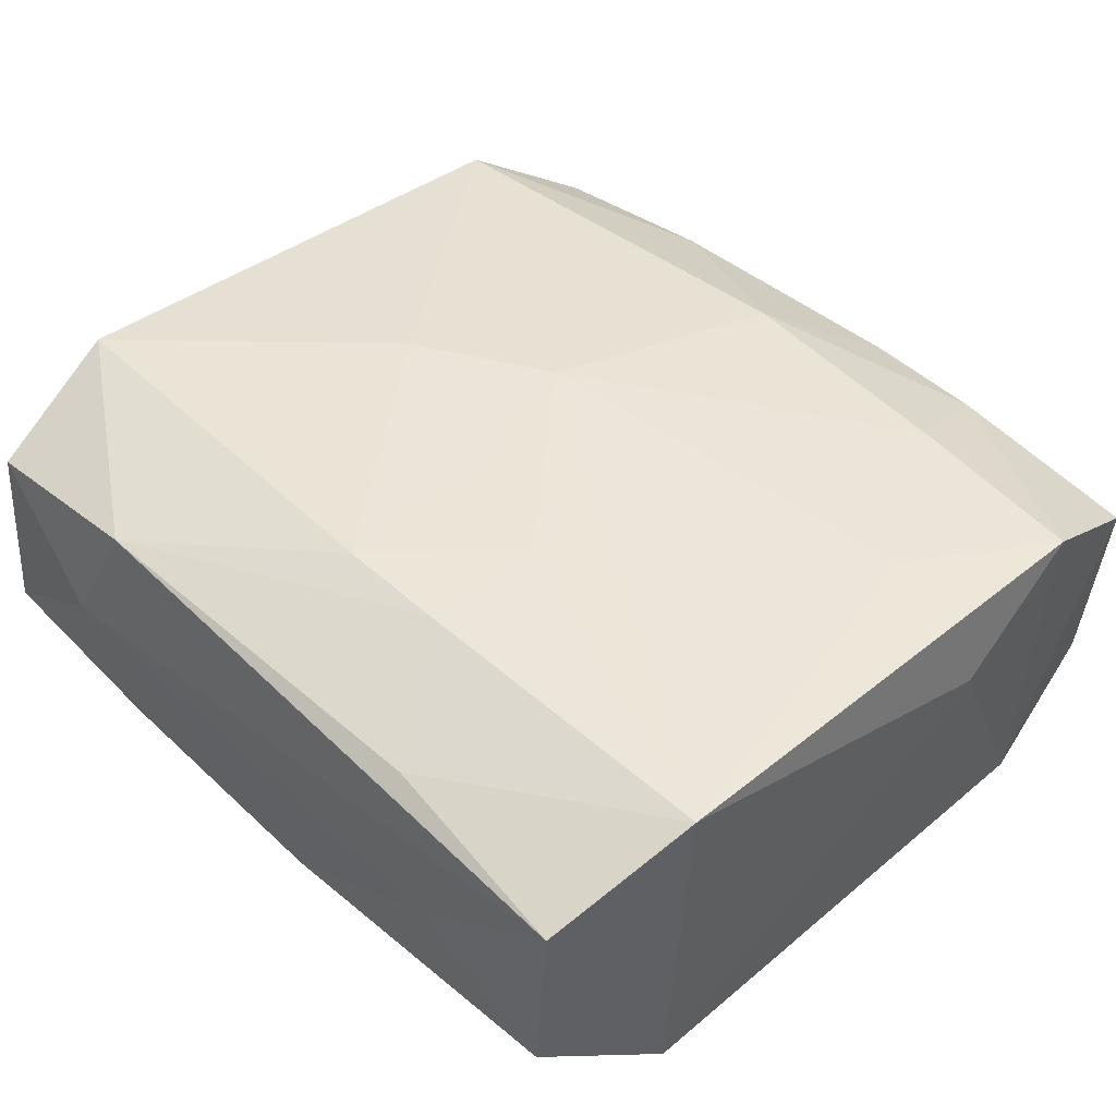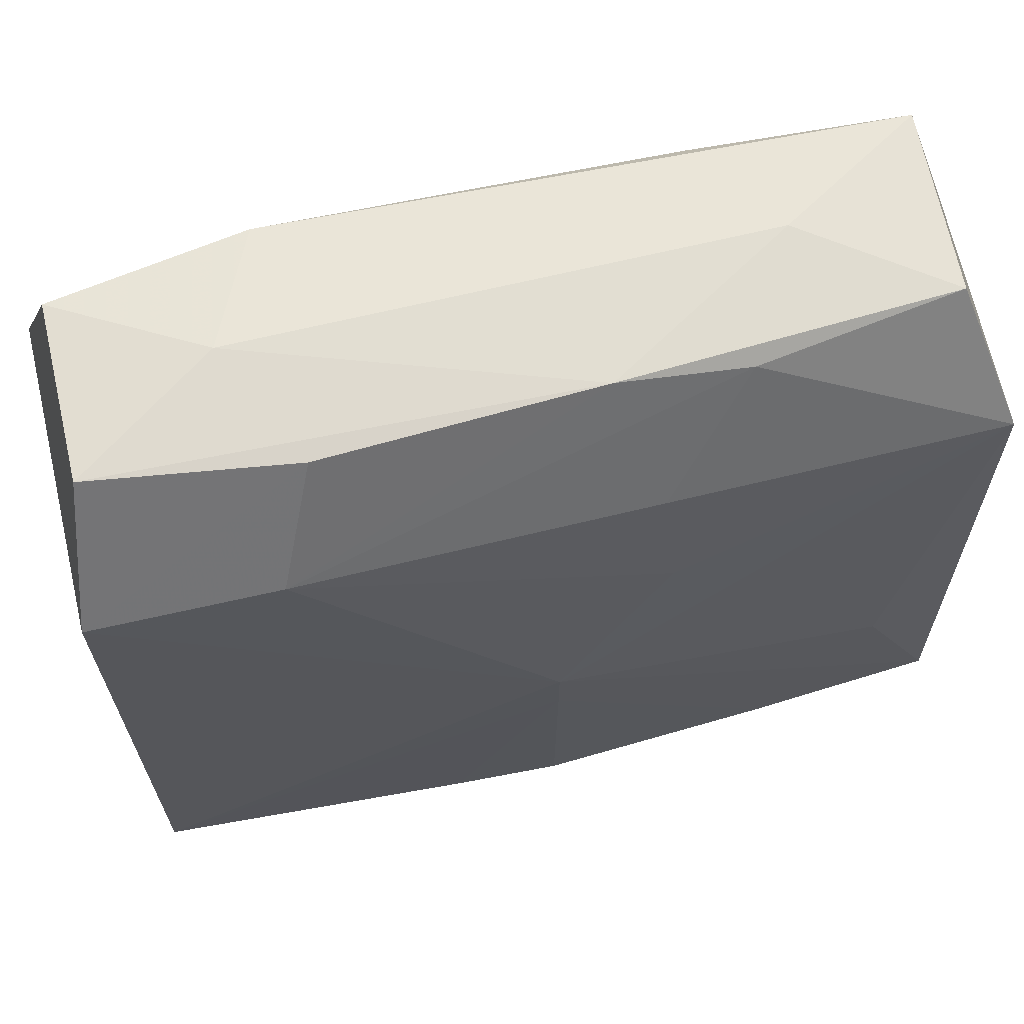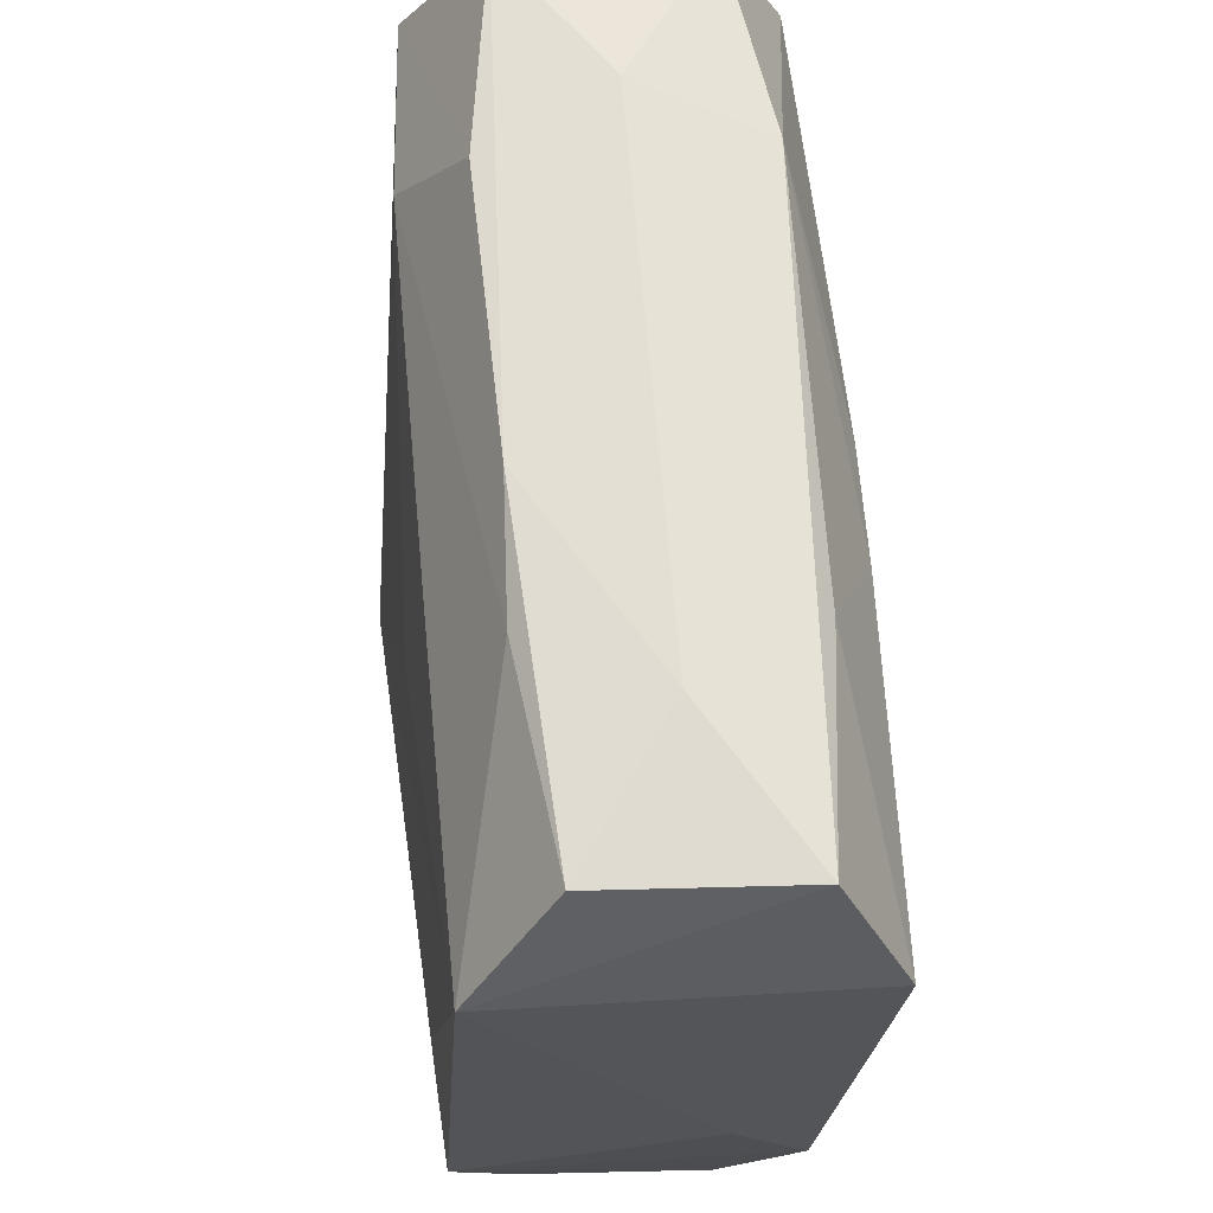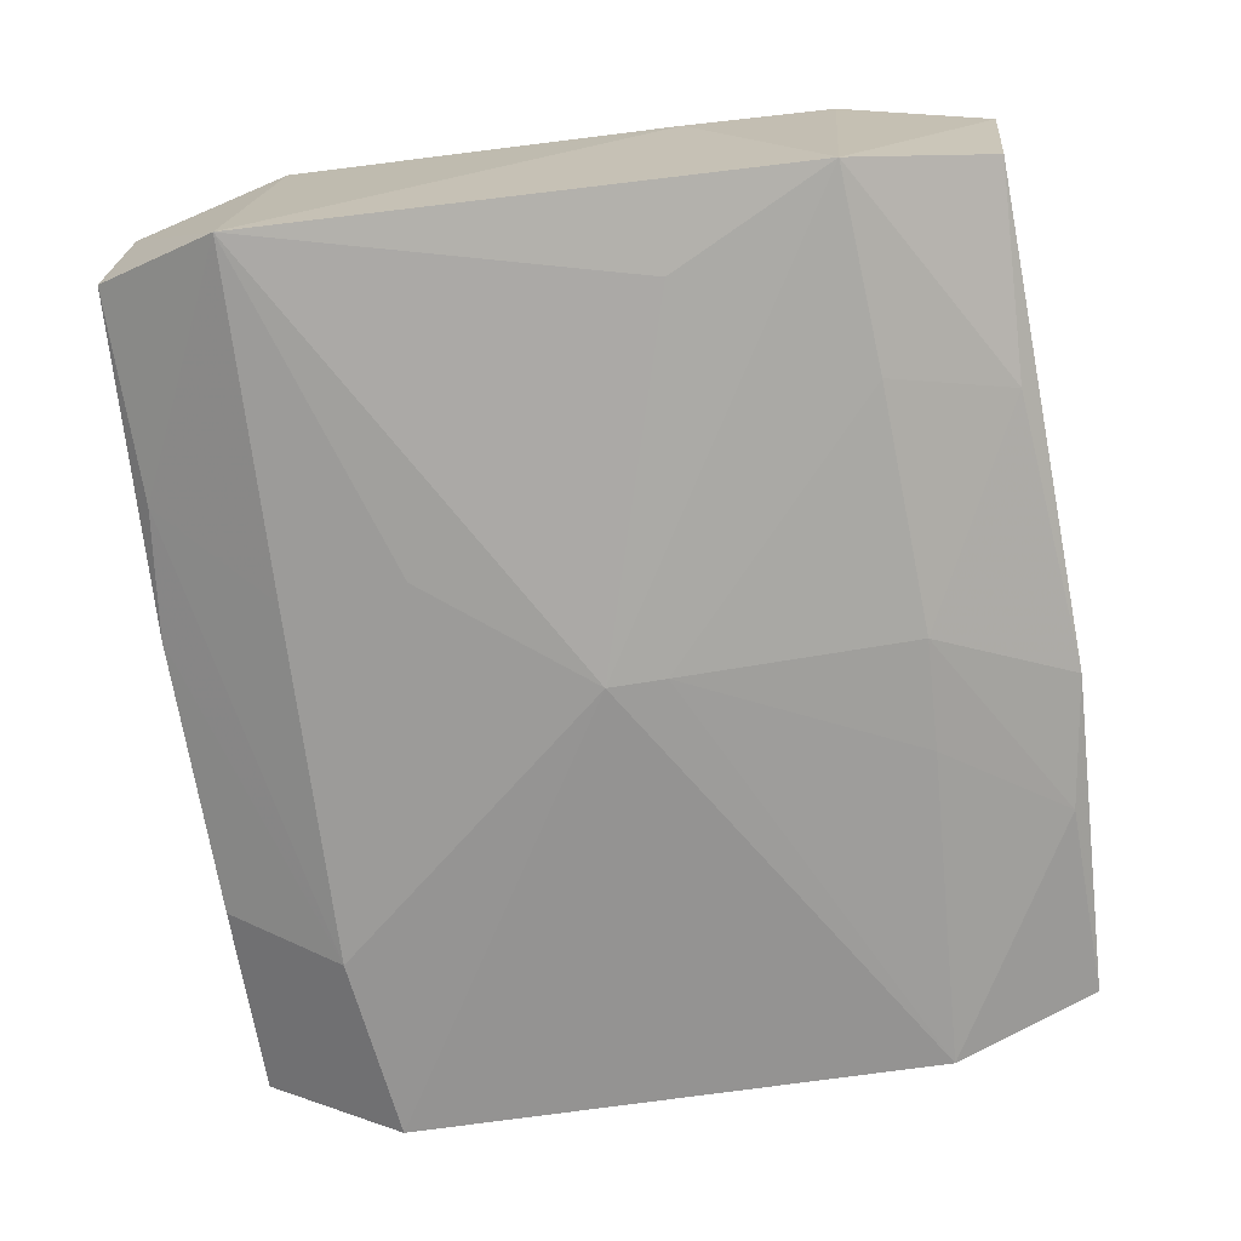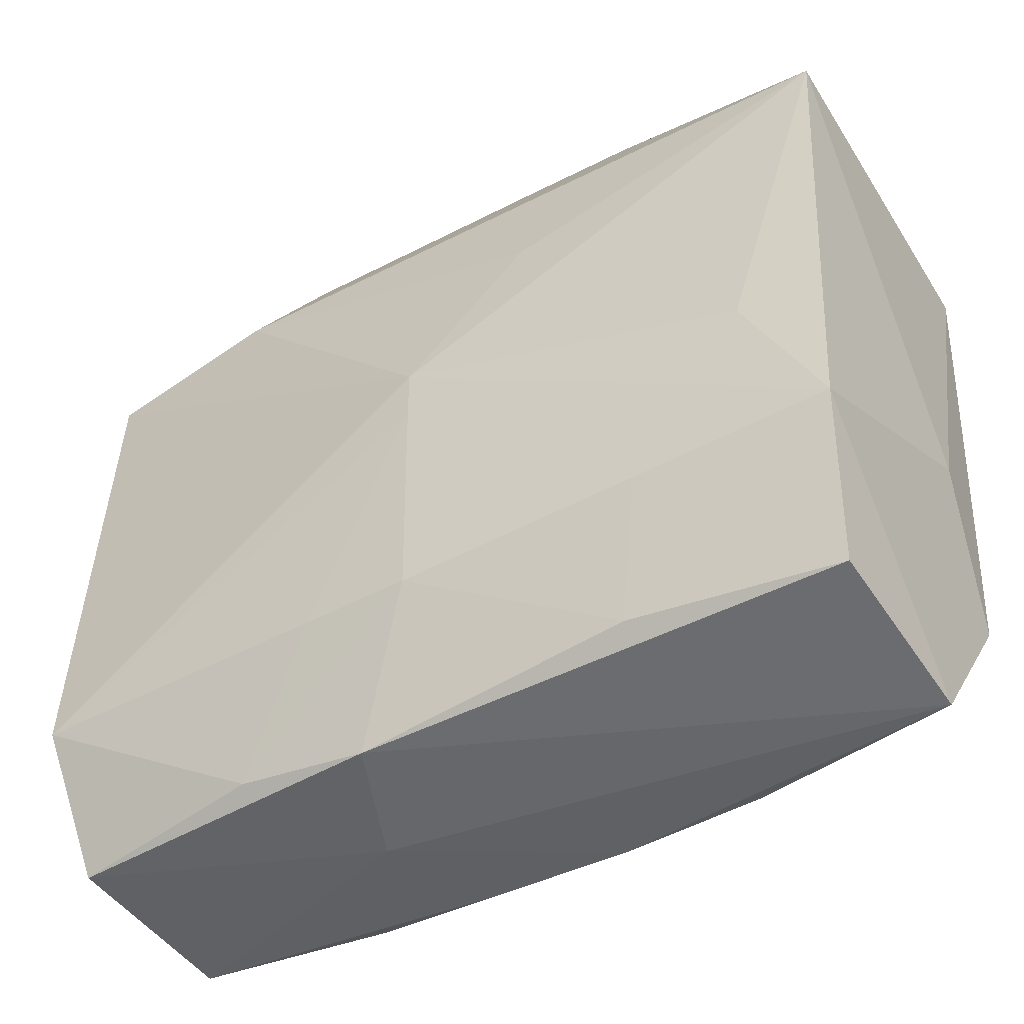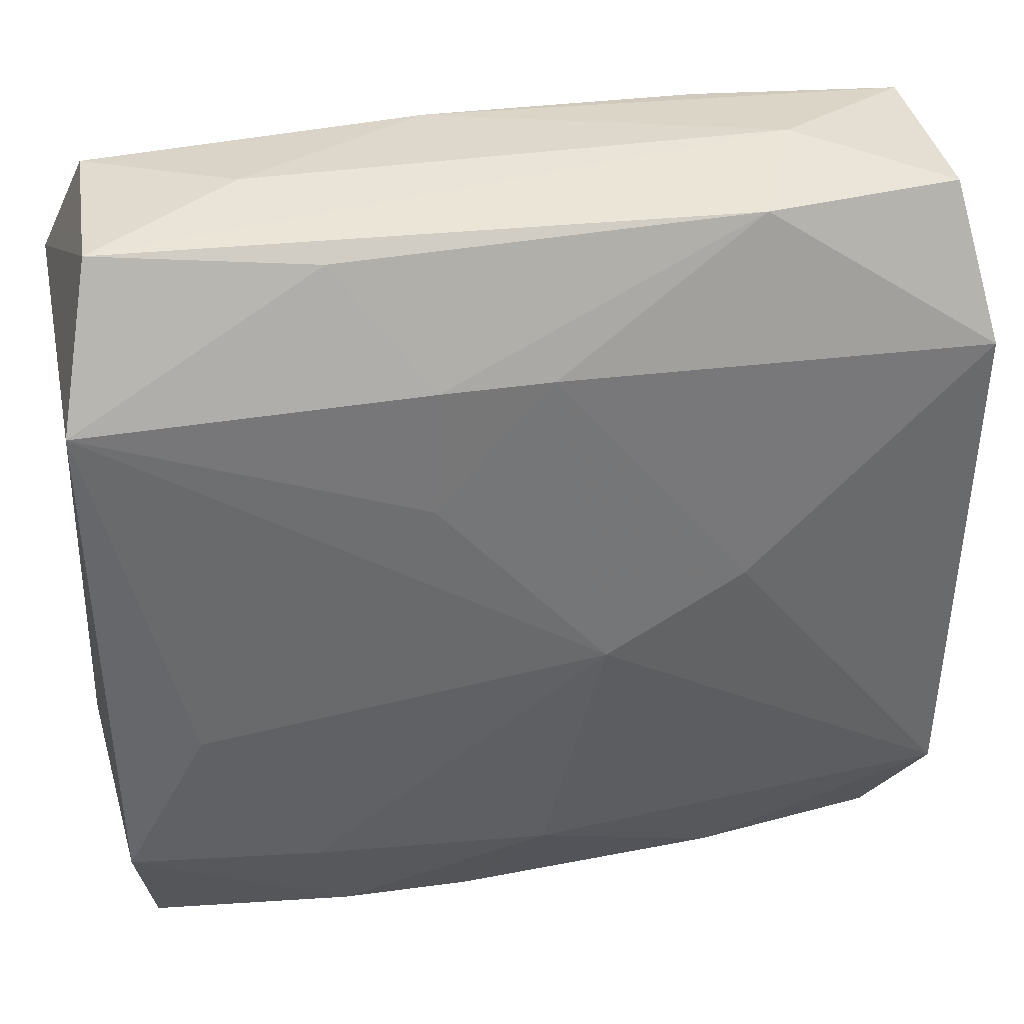
<metadata>
{"format":"obj","ext":"obj","renderer":"f3d","projection":"perspective","resolution":1024,"background":"white","views":[{"elev":45.6,"azim":-133.7,"up":"+Z"},{"elev":66.1,"azim":166.0,"up":"+Y"},{"elev":65.2,"azim":-95.0,"up":"+Y"},{"elev":-73.1,"azim":-81.1,"up":"+Z"},{"elev":-47.6,"azim":-149.0,"up":"+Y"},{"elev":33.6,"azim":-12.2,"up":"+Y"}]}
</metadata>
<code>
v 0.02737 0.01583 0.01166
v 0.01671 0.02644 0.001916
v 0.02748 0.01728 -0.009101
v -0.02574 0.02549 0.007637
v 0.0123 0.001705 0.01223
v -0.006536 0.01823 -0.009772
v -0.02689 -0.01761 0.008959
v -0.0278 0.01625 0.01167
v -0.007101 0.008917 0.01229
v -0.02509 0.02572 -0.004224
v -0.01463 -0.01685 -0.01206
v -0.01233 0.0252 -0.005862
v 0.0002462 -0.01751 -0.01245
v 0.01321 0.02513 0.009648
v -0.02182 -0.006084 -0.01168
v -0.004216 0.02618 -0.005409
v -0.0123 -0.02456 -0.009323
v 0.02835 -0.008347 0.004372
v -0.02668 -0.01611 -0.01159
v 0.0002516 -0.0029 -0.01274
v -0.02768 0.01773 -0.009614
v 0.004558 -0.02646 0.005302
v -0.02786 -0.008286 0.004056
v 0.01306 0.02575 -0.005857
v 0.02546 -0.02531 -0.007513
v -0.01268 -0.02621 0.005788
v 0.0001291 -0.01939 0.01003
v 0.02565 0.02584 -0.003982
v 0.00357 -0.003229 0.01228
v 0.02762 -0.00747 -0.00509
v -0.00432 -0.02685 0.005336
v 0.02693 -0.01599 -0.01122
v 0.00475 -0.02614 -0.009157
v 0.007748 -0.02678 -0.001849
v -0.01249 0.0243 0.0092
v 0.02732 -0.01772 0.009294
v 0.0001244 0.006243 0.01229
v 0.007029 -0.01719 -0.01219
v 0.02556 0.025 0.007757
v -0.006723 0.01689 0.01224
v -0.007054 0.01066 -0.01115
v 0.0002527 0.0006566 -0.01276
v 0.0001273 0.01691 0.01229
v 0.01577 0.01869 -0.009897
v 0.01292 -0.02488 -0.009311
v -0.02181 -0.007589 0.0104
v 0.02485 -0.02556 0.004054
v 0.02718 -0.01688 -0.001057
v -0.02496 -0.02523 -0.007755
v -0.01491 -0.01855 0.009516
v 0.01269 -0.02563 0.005785
v -0.01634 0.02644 0.001744
v -0.02542 -0.02645 0.003936
f 18 3 1
f 30 3 18
f 42 3 32
f 3 30 32
f 32 30 18
f 23 8 21
f 23 21 19
f 43 1 14
f 28 1 3
f 3 24 28
f 5 1 43
f 12 21 10
f 12 6 21
f 7 8 23
f 23 19 7
f 7 19 53
f 15 21 42
f 42 19 15
f 15 19 21
f 33 53 49
f 53 19 49
f 48 32 18
f 33 13 45
f 34 53 33
f 53 34 31
f 10 21 4
f 4 21 8
f 4 14 2
f 39 14 1
f 1 28 39
f 2 14 39
f 39 28 2
f 43 14 40
f 29 5 43
f 1 5 36
f 18 1 36
f 5 29 36
f 36 48 18
f 36 29 27
f 42 21 41
f 21 6 41
f 16 12 10
f 2 28 16
f 16 28 24
f 27 29 50
f 32 45 38
f 38 45 13
f 11 19 42
f 32 48 25
f 25 45 32
f 25 36 47
f 48 36 25
f 33 45 25
f 25 34 33
f 47 34 25
f 35 4 8
f 14 4 35
f 8 40 35
f 35 40 14
f 8 7 46
f 46 29 8
f 7 50 46
f 46 50 29
f 9 40 8
f 8 29 9
f 43 40 9
f 47 36 51
f 27 31 51
f 51 36 27
f 6 12 44
f 44 41 6
f 44 16 24
f 12 16 44
f 44 24 3
f 42 41 44
f 44 3 42
f 10 4 52
f 52 16 10
f 52 4 2
f 2 16 52
f 53 31 26
f 26 7 53
f 26 50 7
f 26 31 27
f 27 50 26
f 20 11 42
f 13 11 20
f 20 38 13
f 42 32 20
f 32 38 20
f 17 49 19
f 19 11 17
f 33 49 17
f 17 13 33
f 17 11 13
f 37 29 43
f 43 9 37
f 37 9 29
f 47 51 22
f 22 51 31
f 22 34 47
f 22 31 34

</code>
